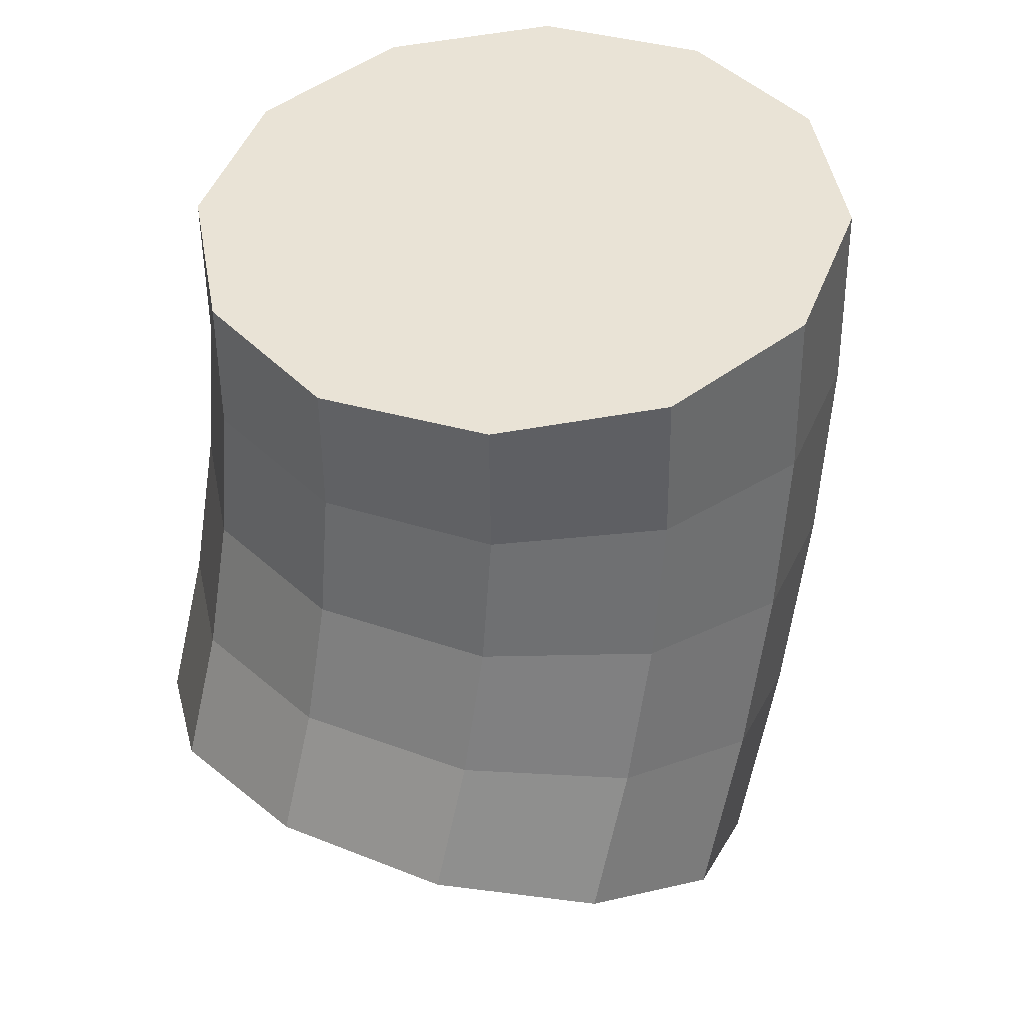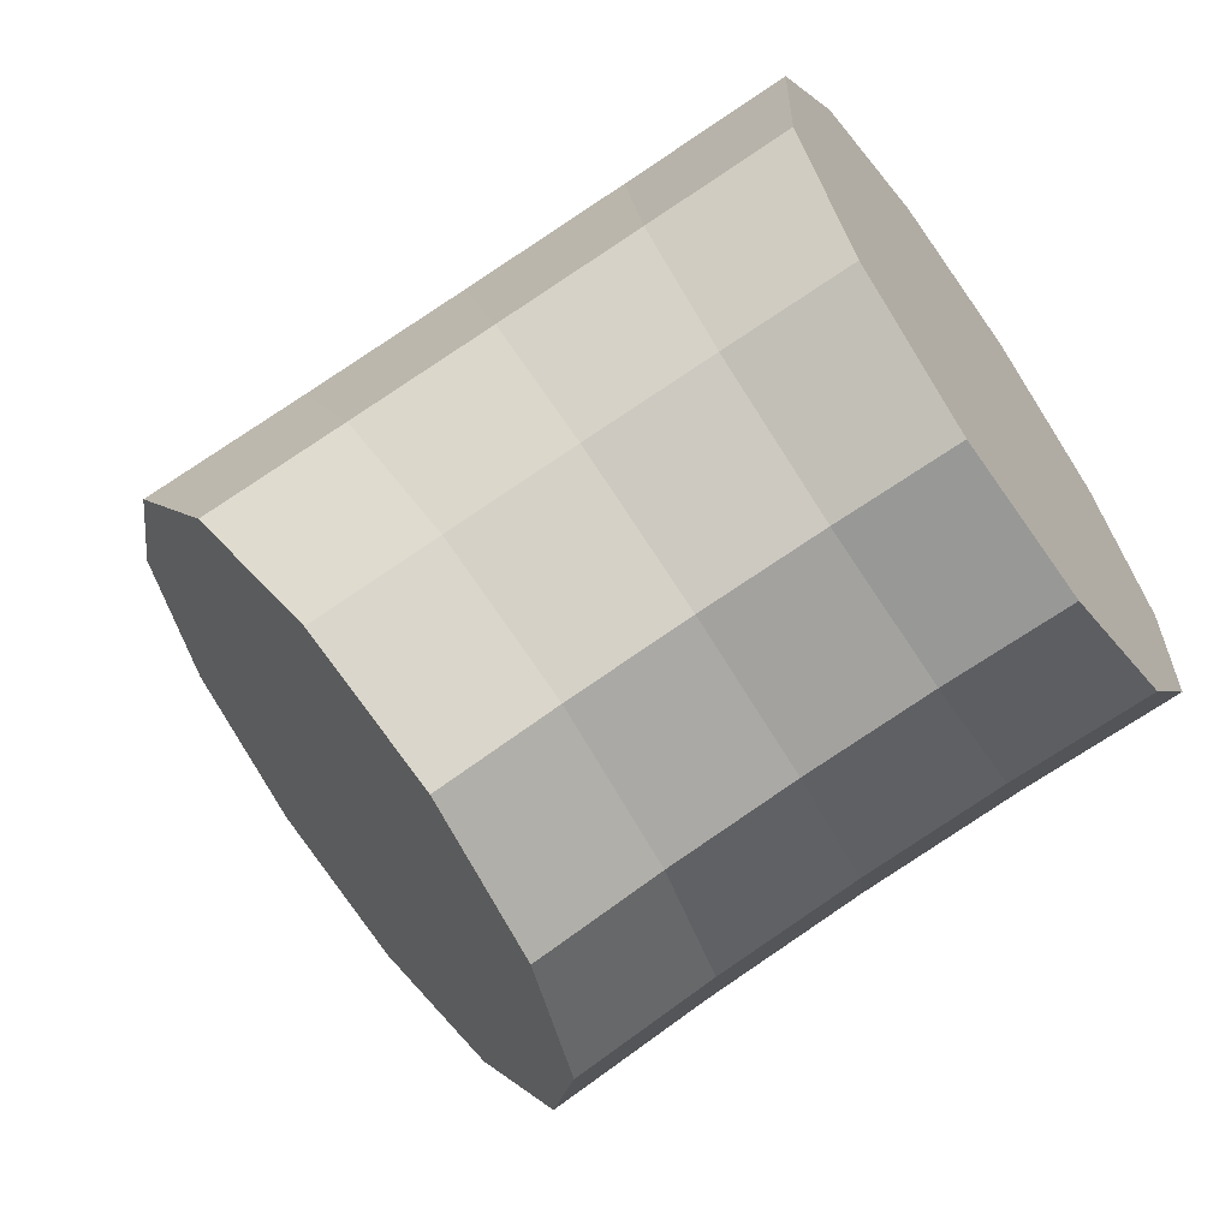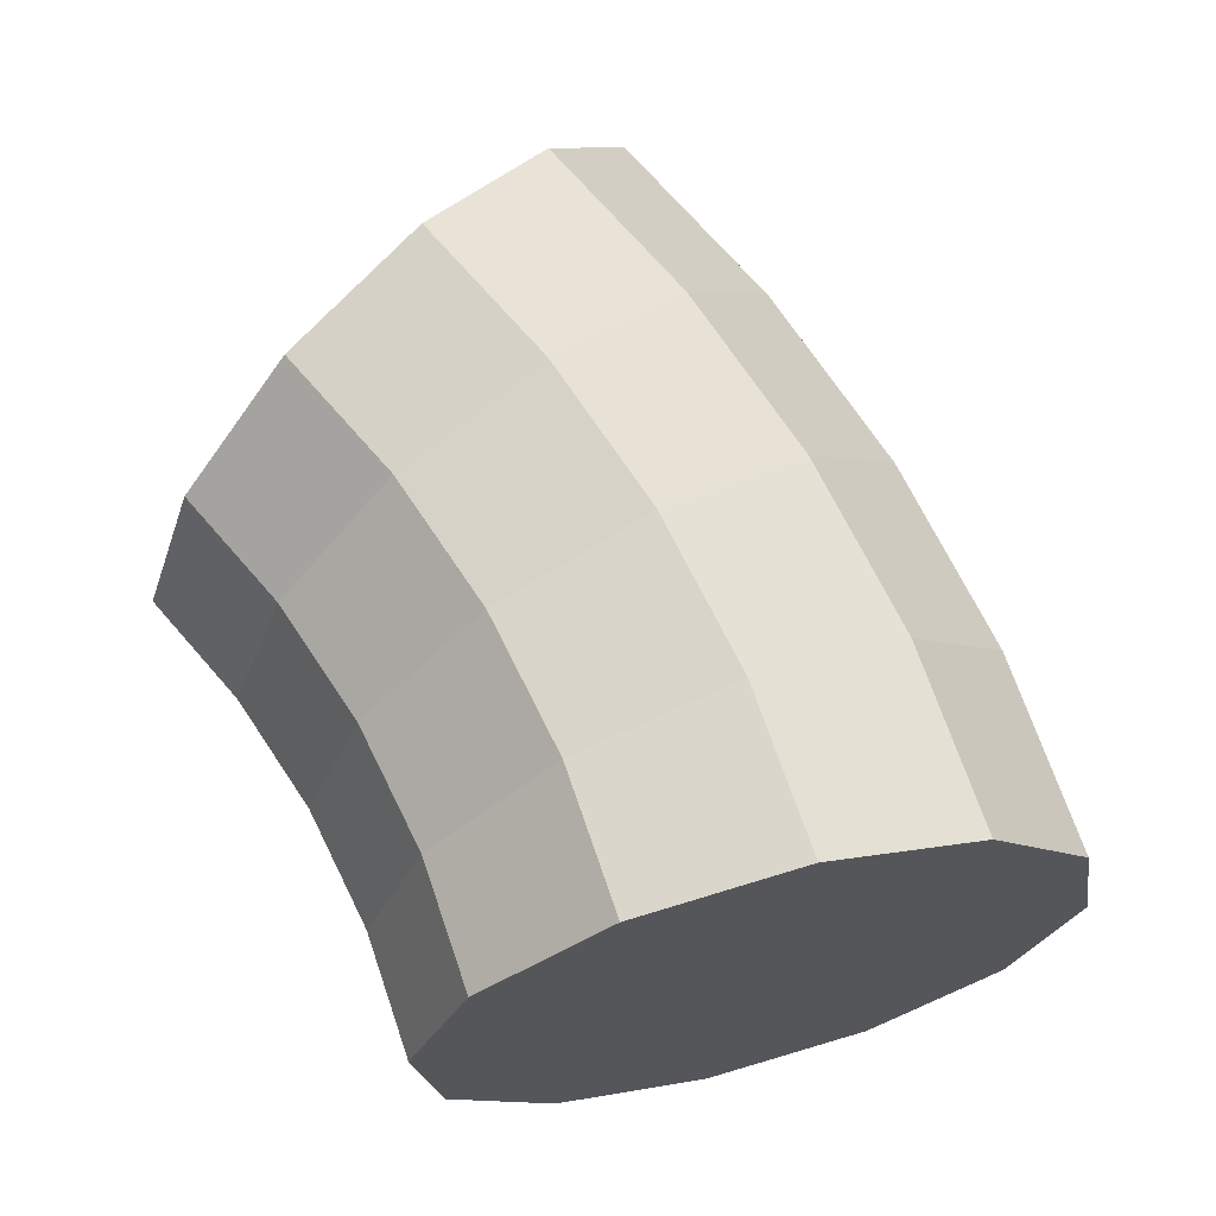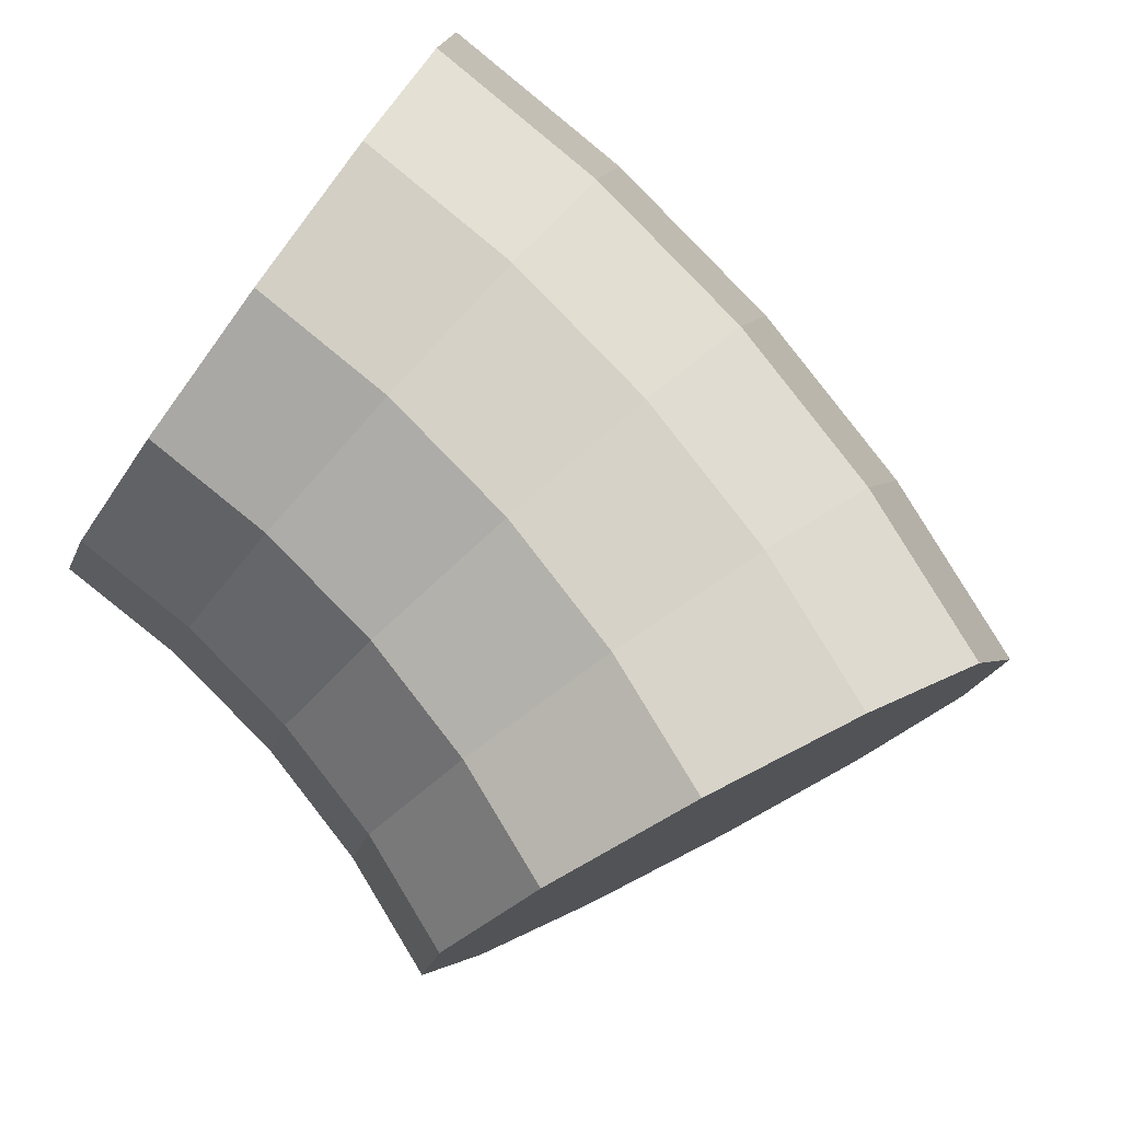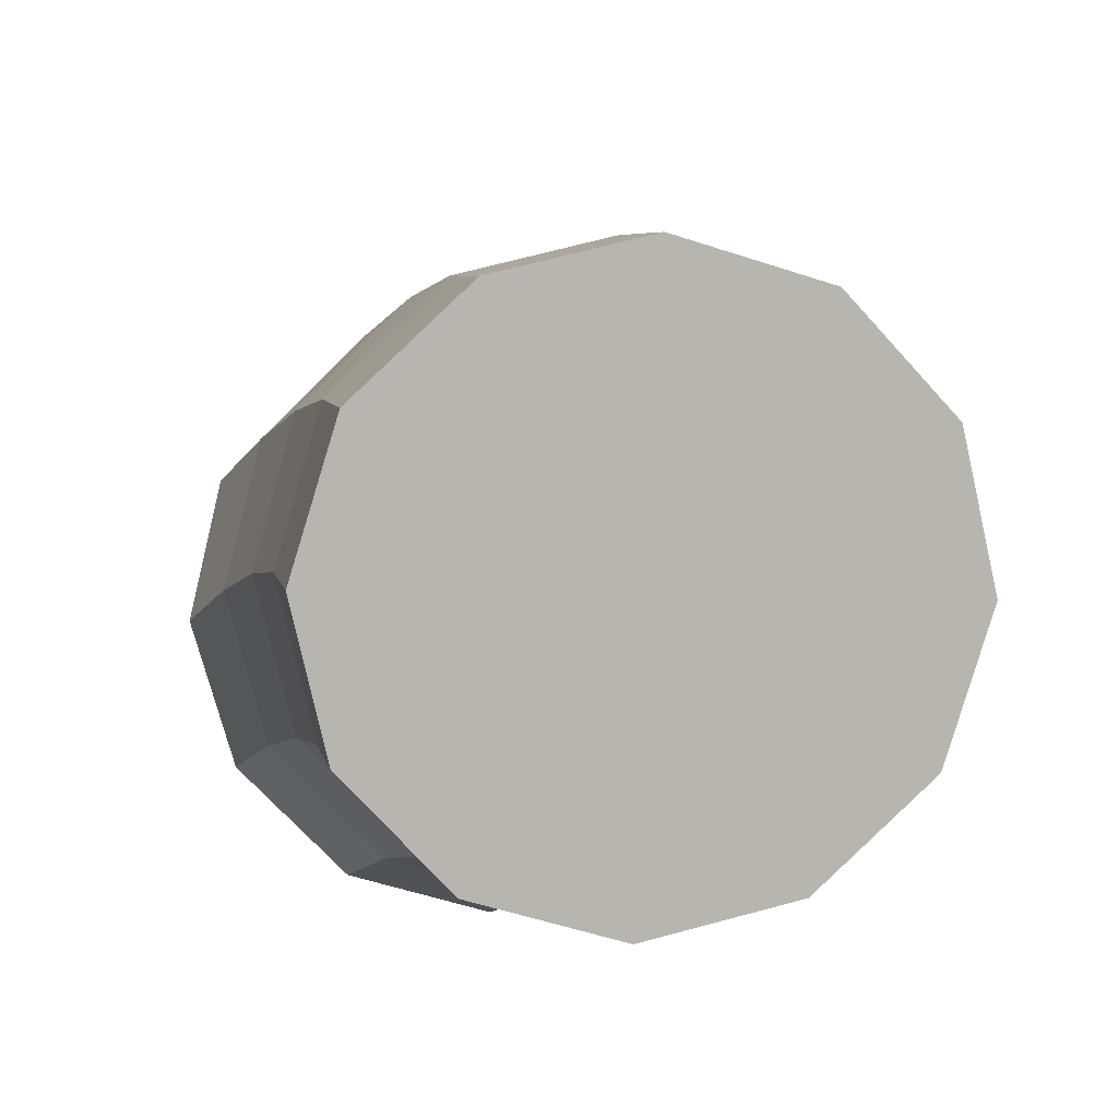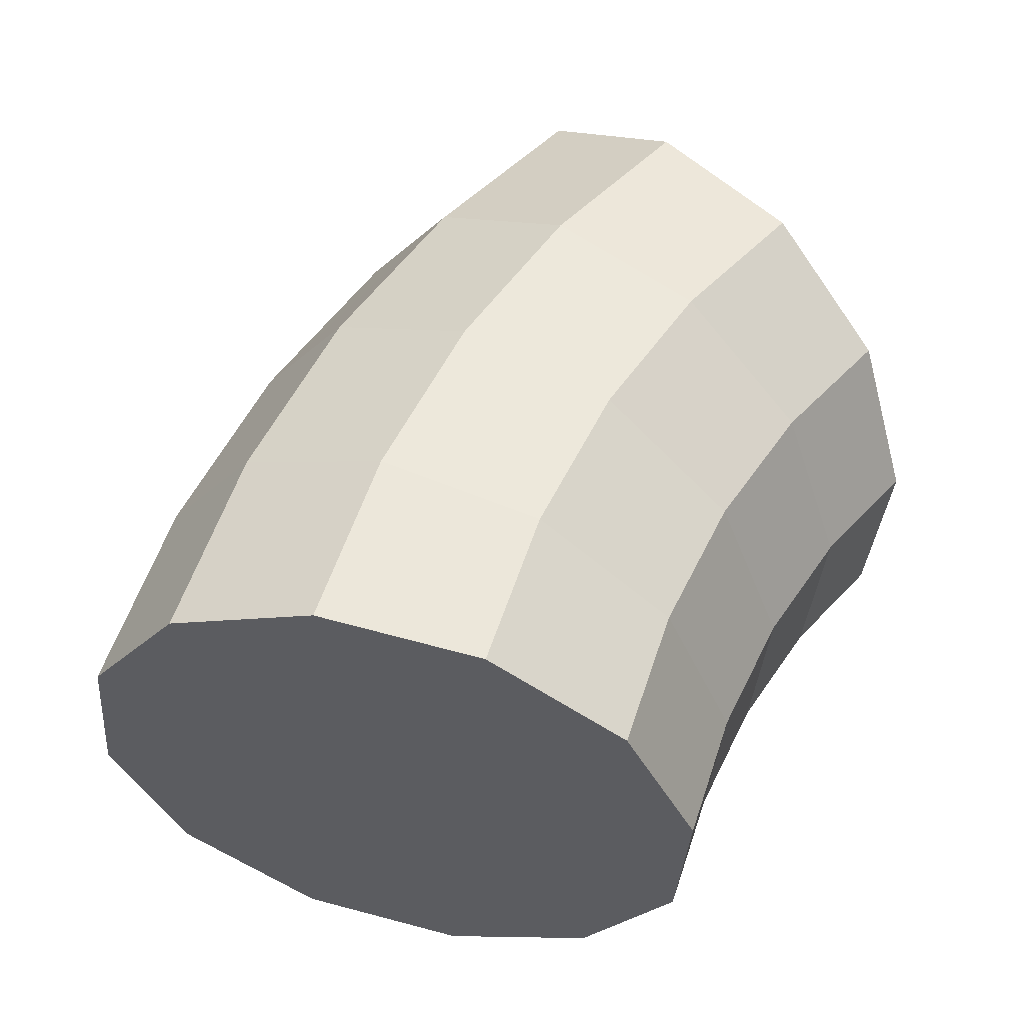
<metadata>
{"format":"obj","ext":"obj","renderer":"f3d","projection":"perspective","resolution":1024,"background":"white","views":[{"elev":-33.3,"azim":-168.7,"up":"+Y"},{"elev":-43.0,"azim":131.3,"up":"+Y"},{"elev":-24.5,"azim":117.4,"up":"+Z"},{"elev":-59.1,"azim":-115.8,"up":"+Y"},{"elev":-68.2,"azim":-179.4,"up":"+Z"},{"elev":-29.8,"azim":-74.7,"up":"+Z"}]}
</metadata>
<code>
o mug_dbl_filled.010
v -0.2156 0.3231 0.1367
v -0.2296 0.3094 0.1331
v -0.1975 0.3308 0.1331
v -0.2248 0.337 0.1177
v -0.2387 0.3229 0.1145
v -0.2065 0.3443 0.1145
v -0.1801 0.3303 0.123
v -0.2359 0.2932 0.123
v -0.1852 0.2776 0.08203
v -0.2034 0.27 0.08569
v -0.1712 0.2914 0.08569
v -0.1908 0.286 0.07062
v -0.2092 0.2787 0.07377
v -0.177 0.3001 0.07377
v -0.1955 0.293 0.058
v -0.214 0.286 0.06059
v -0.1819 0.3074 0.06059
v -0.2179 0.2918 0.04638
v -0.1992 0.2986 0.04439
v -0.1858 0.3133 0.04638
v -0.2019 0.3026 0.03002
v -0.2208 0.2961 0.03136
v -0.1886 0.3175 0.03136
v -0.1844 0.3367 0.03503
v -0.1813 0.332 0.05179
v -0.2245 0.3713 0.0487
v -0.2401 0.2996 0.03503
v -0.2548 0.3122 0.04003
v -0.2567 0.3499 0.0487
v -0.2609 0.3306 0.04504
v -0.2523 0.3433 0.07201
v -0.2568 0.3246 0.06659
v -0.2434 0.3648 0.05004
v -0.2201 0.3647 0.07201
v -0.2389 0.358 0.07399
v -0.2462 0.3342 0.09408
v -0.2141 0.3557 0.09408
v -0.2326 0.3487 0.09667
v -0.2011 0.3617 0.06659
v -0.1955 0.3534 0.087
v -0.1885 0.3428 0.1059
v -0.1757 0.3329 0.09416
v -0.1683 0.3219 0.1094
v -0.1715 0.3173 0.08239
v -0.165 0.3076 0.0957
v -0.1769 0.3255 0.06767
v -0.1819 0.3423 0.07734
v -0.1869 0.3497 0.05919
v -0.1905 0.3552 0.04003
v -0.2051 0.3678 0.04504
v -0.2512 0.3162 0.087
v -0.2442 0.3057 0.1059
v -0.2326 0.2789 0.1094
v -0.24 0.29 0.09416
v -0.2462 0.2994 0.07734
v -0.2272 0.2801 0.08239
v -0.2207 0.2704 0.0957
v -0.2326 0.2883 0.06767
v -0.237 0.2948 0.05179
v -0.2512 0.3068 0.05919
f 1 2 8
f 1 5 2
f 7 3 1
f 6 1 3
f 6 4 1
f 1 4 5
f 7 1 9
f 1 8 9
f 10 9 8
f 10 12 9
f 9 11 7
f 12 11 9
f 12 14 11
f 10 13 12
f 13 15 12
f 15 14 12
f 15 17 14
f 13 16 15
f 18 15 16
f 19 17 15
f 18 19 15
f 18 21 19
f 19 20 17
f 21 20 19
f 21 23 20
f 18 22 21
f 23 21 22
f 23 25 20
f 24 23 26
f 23 24 25
f 29 26 23
f 22 27 23
f 27 28 23
f 28 29 23
f 28 30 29
f 29 30 32
f 33 29 31
f 29 32 31
f 29 33 26
f 33 31 35
f 34 26 33
f 34 33 35
f 35 31 36
f 35 36 38
f 37 34 35
f 37 35 38
f 6 37 38
f 6 38 4
f 38 36 5
f 38 5 4
f 41 37 6
f 39 34 37
f 39 37 40
f 41 40 37
f 43 42 41
f 42 40 41
f 41 6 3
f 41 3 7
f 43 41 7
f 45 43 7
f 44 42 43
f 44 43 45
f 11 45 7
f 14 45 11
f 14 44 45
f 17 44 14
f 44 47 42
f 17 46 44
f 44 46 47
f 42 47 40
f 48 40 47
f 25 48 47
f 25 47 46
f 48 49 50
f 25 49 48
f 48 50 39
f 48 39 40
f 26 50 49
f 39 50 26
f 49 24 26
f 25 24 49
f 20 46 17
f 20 25 46
f 39 26 34
f 36 52 5
f 36 51 52
f 36 32 51
f 36 31 32
f 52 54 53
f 52 53 8
f 2 5 52
f 2 52 8
f 51 54 52
f 53 54 56
f 51 55 54
f 55 56 54
f 53 56 57
f 56 13 10
f 56 10 57
f 56 58 16
f 55 58 56
f 56 16 13
f 55 59 58
f 58 18 16
f 58 59 18
f 55 60 59
f 28 59 60
f 59 22 18
f 28 27 59
f 59 27 22
f 51 60 55
f 30 28 60
f 30 60 32
f 51 32 60
f 8 53 57
f 57 10 8

</code>
